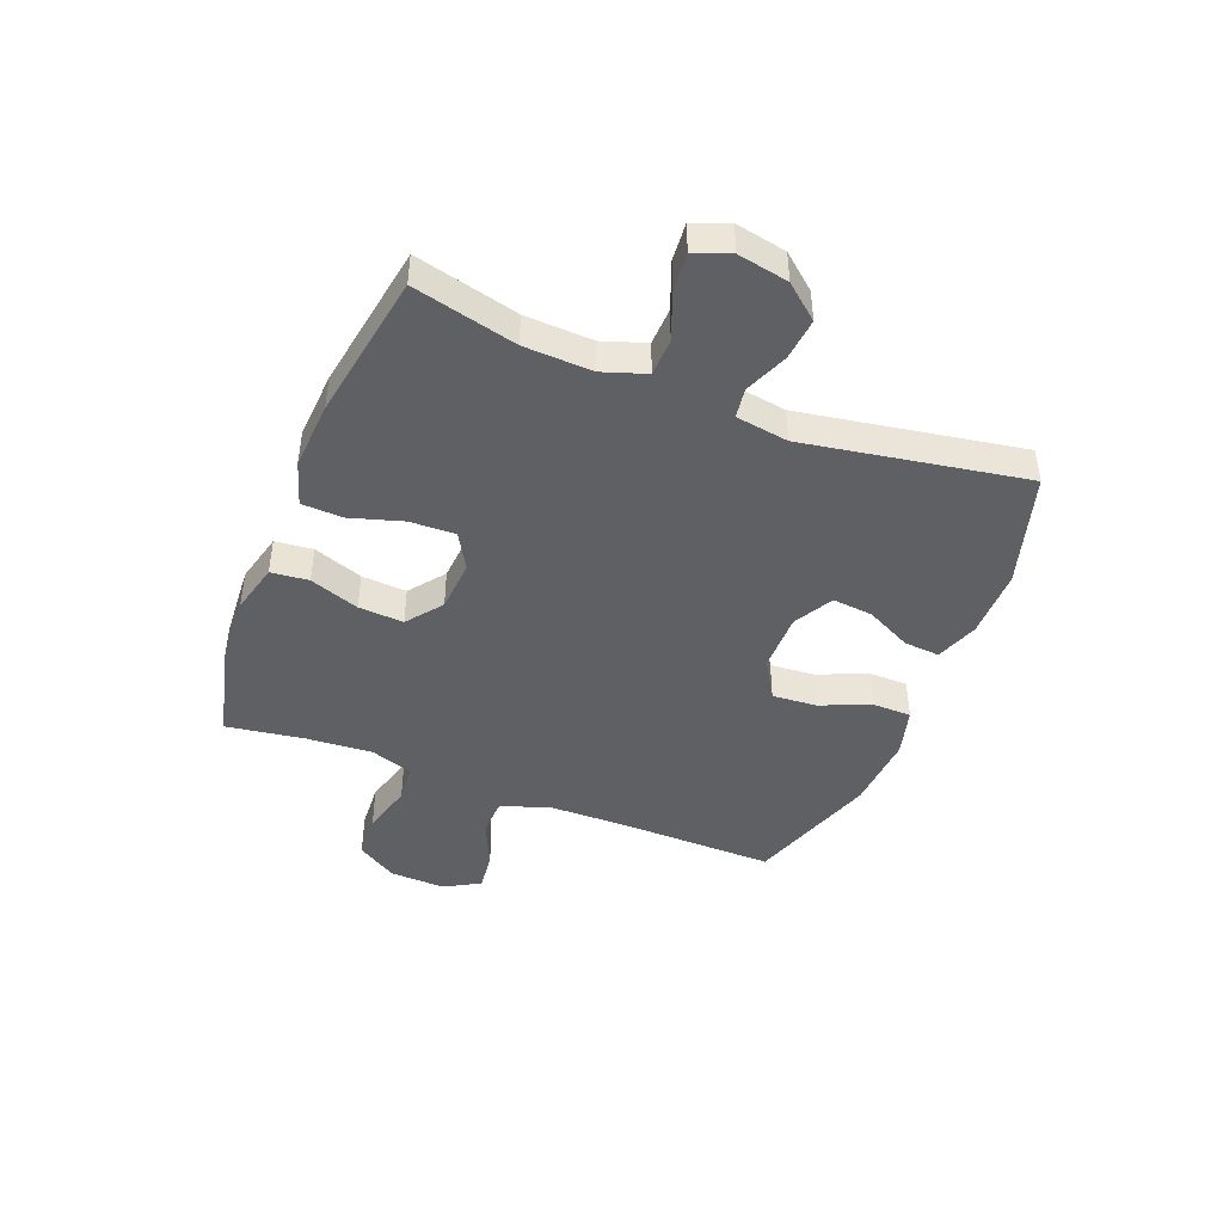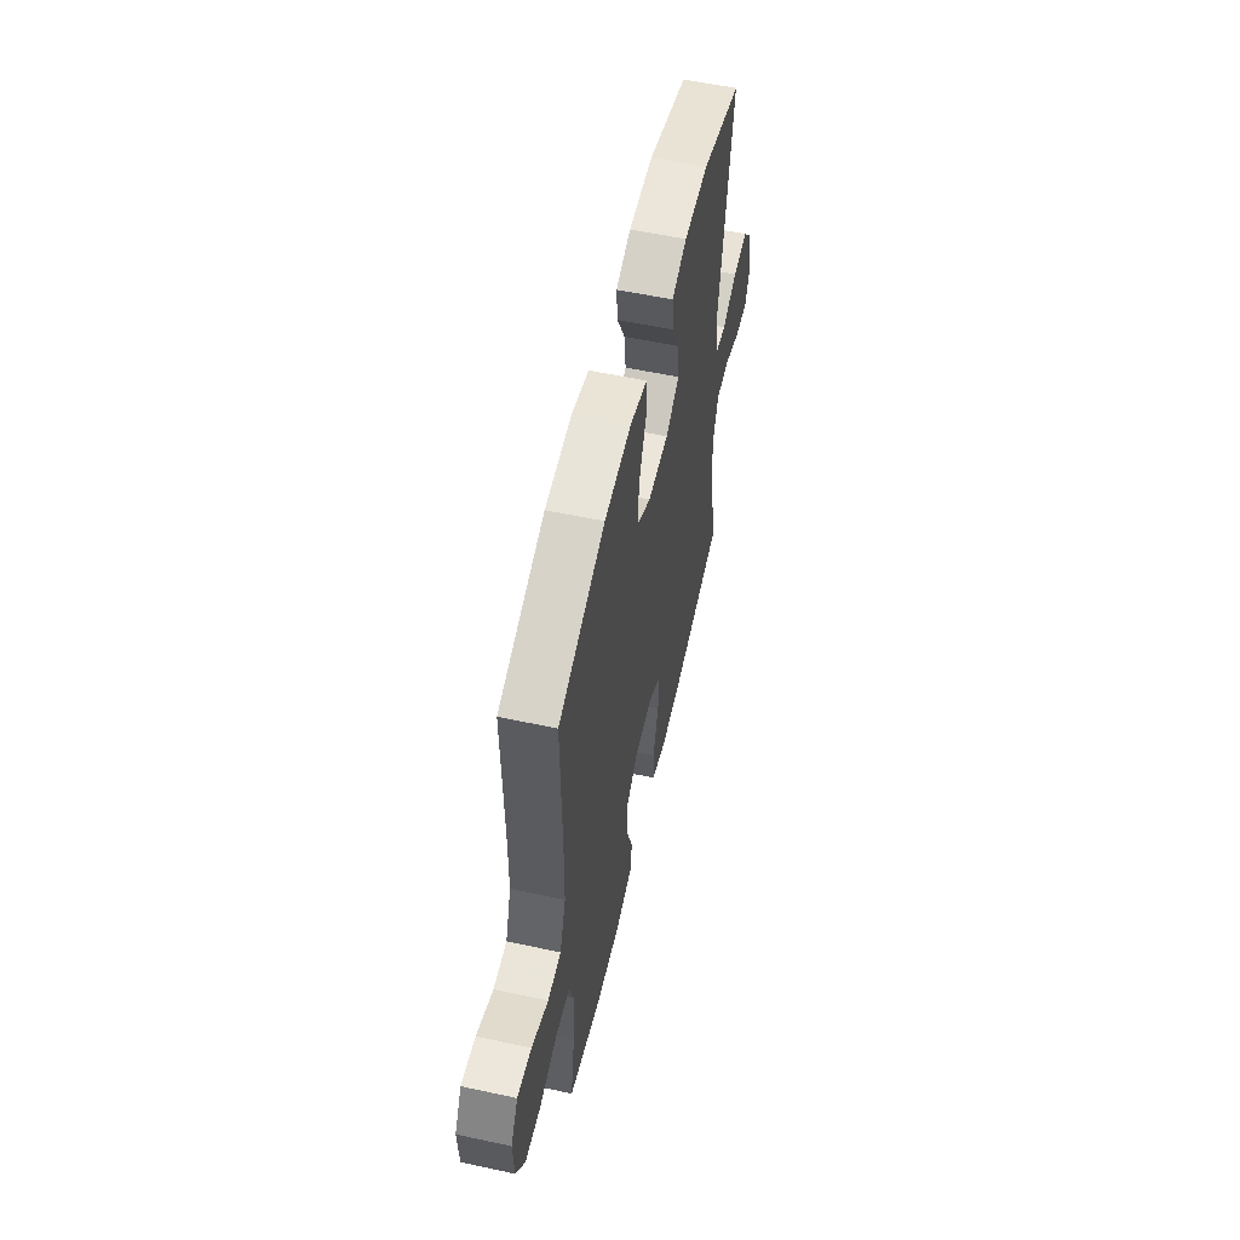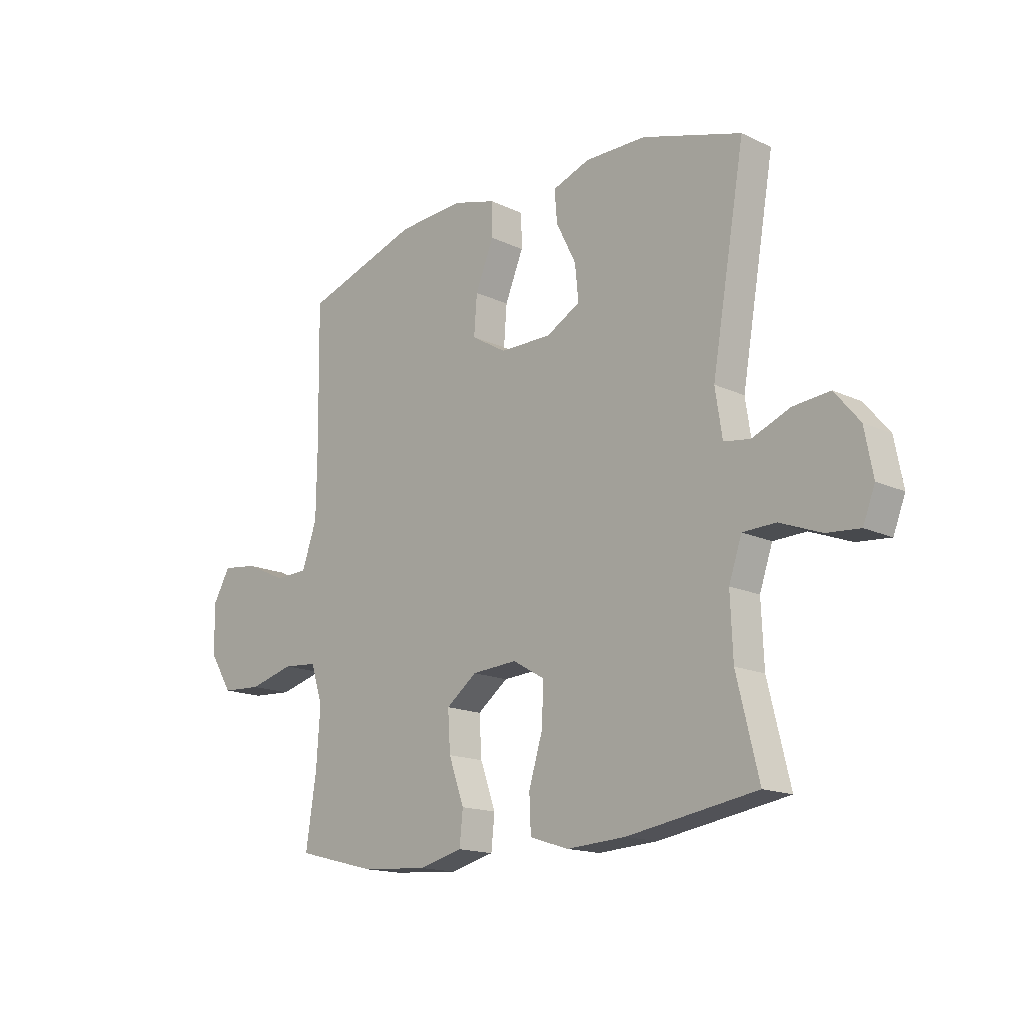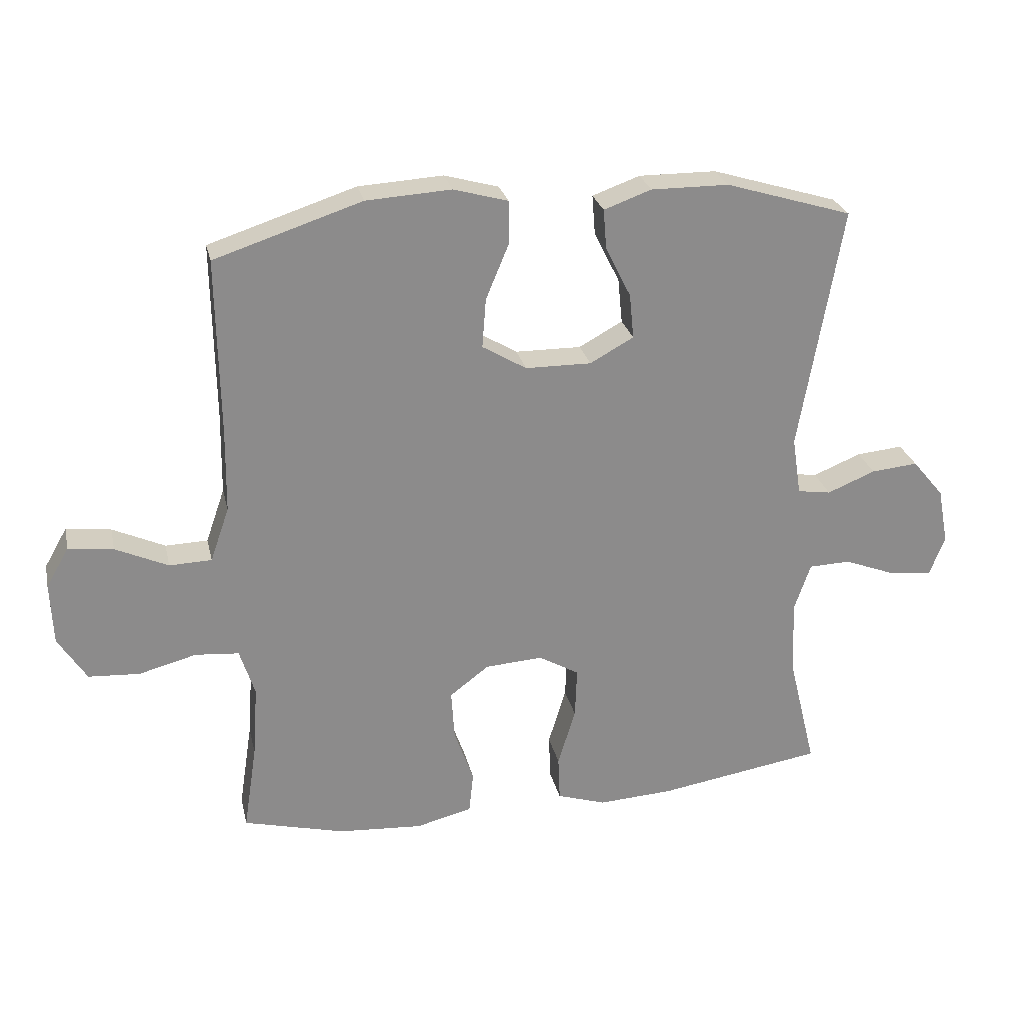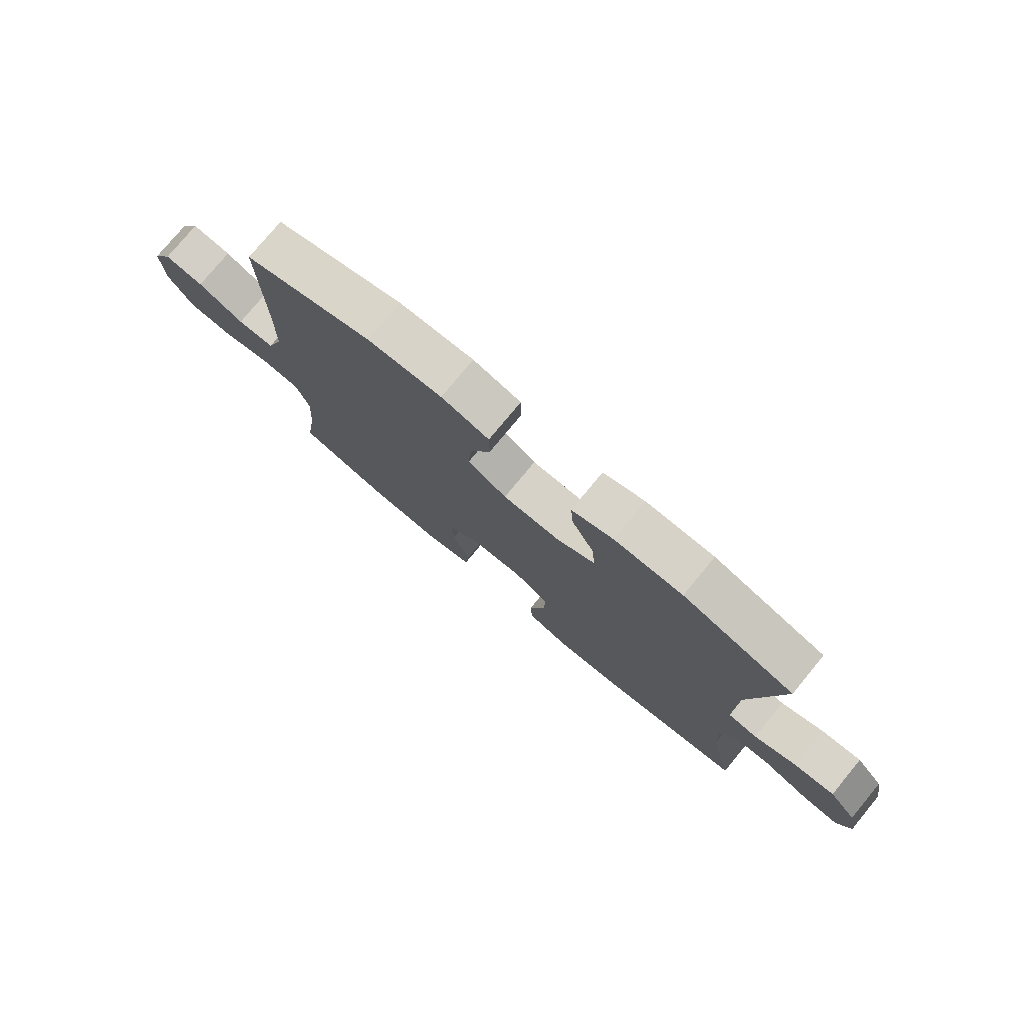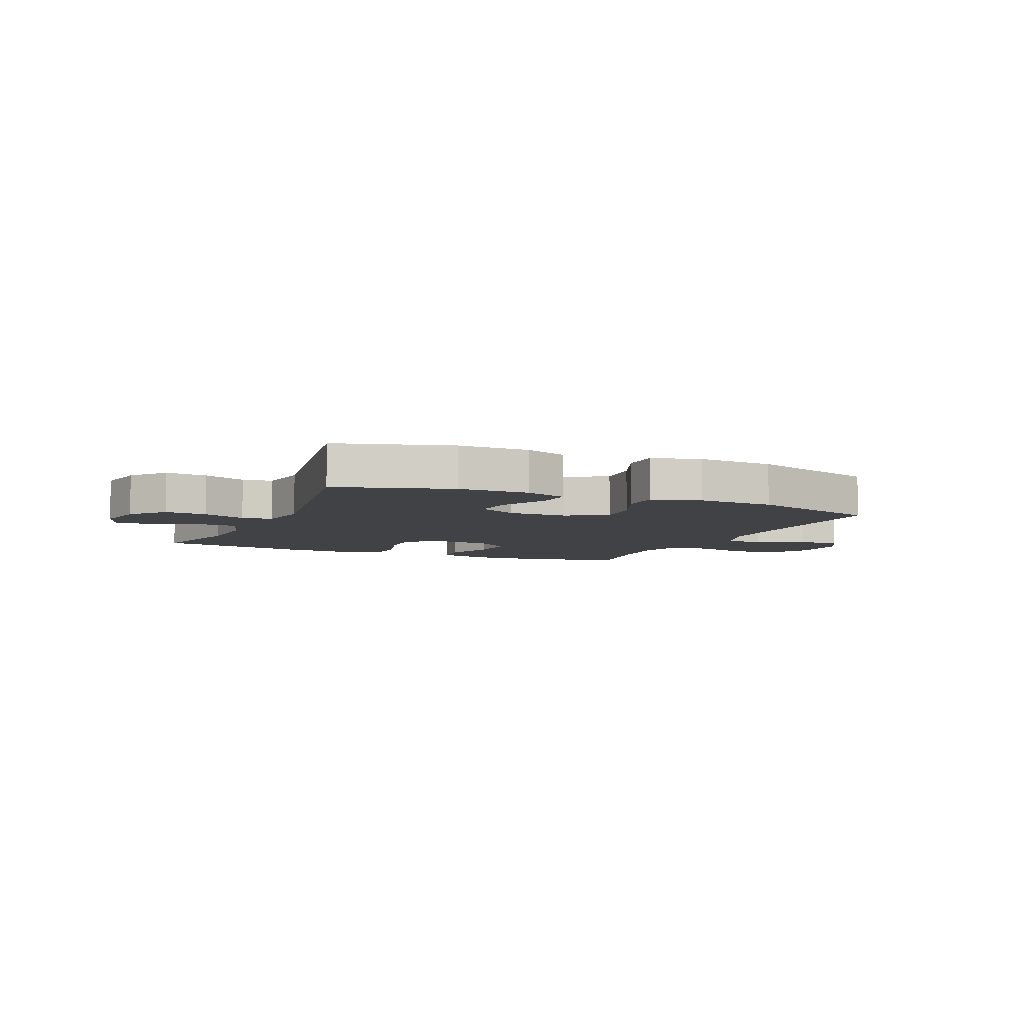
<metadata>
{"format":"obj","ext":"obj","renderer":"f3d","projection":"perspective","resolution":1024,"background":"white","views":[{"elev":-44.1,"azim":-111.7,"up":"+Y"},{"elev":56.6,"azim":102.7,"up":"+Z"},{"elev":-15.8,"azim":-134.4,"up":"+Z"},{"elev":26.3,"azim":167.5,"up":"+Z"},{"elev":77.3,"azim":-140.4,"up":"+Z"},{"elev":-6.5,"azim":-23.8,"up":"+Y"}]}
</metadata>
<code>
v 0.5 0.07 -0.5
v 0.339 0.07 -0.541
v 0.206 0.07 -0.55
v 0.117 0.07 -0.528
v 0.11 0.07 -0.462
v 0.141 0.07 -0.375
v 0.146 0.07 -0.296
v 0.084 0.07 -0.249
v -0.007 0.07 -0.243
v -0.071 0.07 -0.28
v -0.068 0.07 -0.36
v -0.04 0.07 -0.452
v -0.043 0.07 -0.524
v -0.121 0.07 -0.549
v -0.24 0.07 -0.542
v -0.5 0.07 -0.5
v -0.456 0.07 -0.319
v -0.451 0.07 -0.2
v -0.477 0.07 -0.124
v -0.543 0.07 -0.122
v -0.626 0.07 -0.154
v -0.693 0.07 -0.16
v -0.717 0.07 -0.098
v -0.7 0.07 -0.009
v -0.65 0.07 0.051
v -0.576 0.07 0.044
v -0.5 0.07 0.013
v -0.447 0.07 0.021
v -0.433 0.07 0.113
v -0.5 0.07 0.5
v -0.3 0.07 0.561
v -0.177 0.07 0.562
v -0.102 0.07 0.535
v -0.107 0.07 0.472
v -0.147 0.07 0.392
v -0.154 0.07 0.321
v -0.085 0.07 0.283
v 0.019 0.07 0.284
v 0.089 0.07 0.326
v 0.083 0.07 0.404
v 0.046 0.07 0.493
v 0.047 0.07 0.56
v 0.133 0.07 0.584
v 0.267 0.07 0.576
v 0.5 0.07 0.5
v 0.496 0.07 0.221
v 0.498 0.07 0.088
v 0.528 0.07 0.002
v 0.595 0.07 0
v 0.678 0.07 0.038
v 0.749 0.07 0.047
v 0.785 0.07 -0.016
v 0.781 0.07 -0.114
v 0.736 0.07 -0.185
v 0.655 0.07 -0.19
v 0.564 0.07 -0.166
v 0.495 0.07 -0.172
v 0.471 0.07 -0.247
v 0.479 0.07 -0.362
v 0.5 0 -0.5
v 0.339 0 -0.541
v 0.206 0 -0.55
v 0.117 0 -0.528
v 0.11 0 -0.462
v 0.141 0 -0.375
v 0.146 0 -0.296
v 0.084 0 -0.249
v -0.007 0 -0.243
v -0.071 0 -0.28
v -0.068 0 -0.36
v -0.04 0 -0.452
v -0.043 0 -0.524
v -0.121 0 -0.549
v -0.24 0 -0.542
v -0.5 0 -0.5
v -0.456 0 -0.319
v -0.451 0 -0.2
v -0.477 0 -0.124
v -0.543 0 -0.122
v -0.626 0 -0.154
v -0.693 0 -0.16
v -0.717 0 -0.098
v -0.7 0 -0.009
v -0.65 0 0.051
v -0.576 0 0.044
v -0.5 0 0.013
v -0.447 0 0.021
v -0.433 0 0.113
v -0.5 0 0.5
v -0.3 0 0.561
v -0.177 0 0.562
v -0.102 0 0.535
v -0.107 0 0.472
v -0.147 0 0.392
v -0.154 0 0.321
v -0.085 0 0.283
v 0.019 0 0.284
v 0.089 0 0.326
v 0.083 0 0.404
v 0.046 0 0.493
v 0.047 0 0.56
v 0.133 0 0.584
v 0.267 0 0.576
v 0.5 0 0.5
v 0.496 0 0.221
v 0.498 0 0.088
v 0.528 0 0.002
v 0.595 0 0
v 0.678 0 0.038
v 0.749 0 0.047
v 0.785 0 -0.016
v 0.781 0 -0.114
v 0.736 0 -0.185
v 0.655 0 -0.19
v 0.564 0 -0.166
v 0.495 0 -0.172
v 0.471 0 -0.247
v 0.479 0 -0.362
f 53 54 55 56
f 53 56 57
f 52 53 57
f 49 50 51 52
f 48 49 52 57
f 47 48 57 58
f 43 44 45 46
f 43 46 47 58
f 40 41 42 43
f 39 40 43 58
f 32 33 34 35
f 32 35 36
f 29 30 31 32
f 28 29 32 36
f 24 25 26 27
f 22 23 24 27
f 20 21 22 27
f 19 20 27 28
f 18 19 28 36
f 14 15 16 17
f 11 12 13 14
f 10 11 14 17
f 9 10 17 18
f 3 4 5 6
f 3 6 7
f 59 1 2 3
f 59 3 7
f 38 39 58 59
f 37 38 59 7
f 36 37 7 8
f 8 9 18 36
f 115 114 113 112
f 116 115 112
f 116 112 111
f 111 110 109 108
f 116 111 108 107
f 117 116 107 106
f 105 104 103 102
f 117 106 105 102
f 102 101 100 99
f 117 102 99 98
f 94 93 92 91
f 95 94 91
f 91 90 89 88
f 95 91 88 87
f 86 85 84 83
f 86 83 82 81
f 86 81 80 79
f 87 86 79 78
f 95 87 78 77
f 76 75 74 73
f 73 72 71 70
f 76 73 70 69
f 77 76 69 68
f 65 64 63 62
f 66 65 62
f 62 61 60 118
f 66 62 118
f 118 117 98 97
f 66 118 97 96
f 67 66 96 95
f 95 77 68 67
f 1 60 61 2
f 2 61 62 3
f 3 62 63 4
f 4 63 64 5
f 5 64 65 6
f 6 65 66 7
f 7 66 67 8
f 8 67 68 9
f 9 68 69 10
f 10 69 70 11
f 11 70 71 12
f 12 71 72 13
f 13 72 73 14
f 14 73 74 15
f 15 74 75 16
f 16 75 76 17
f 17 76 77 18
f 18 77 78 19
f 19 78 79 20
f 20 79 80 21
f 21 80 81 22
f 22 81 82 23
f 23 82 83 24
f 24 83 84 25
f 25 84 85 26
f 26 85 86 27
f 27 86 87 28
f 28 87 88 29
f 29 88 89 30
f 30 89 90 31
f 31 90 91 32
f 32 91 92 33
f 33 92 93 34
f 34 93 94 35
f 35 94 95 36
f 36 95 96 37
f 37 96 97 38
f 38 97 98 39
f 39 98 99 40
f 40 99 100 41
f 41 100 101 42
f 42 101 102 43
f 43 102 103 44
f 44 103 104 45
f 45 104 105 46
f 46 105 106 47
f 47 106 107 48
f 48 107 108 49
f 49 108 109 50
f 50 109 110 51
f 51 110 111 52
f 52 111 112 53
f 53 112 113 54
f 54 113 114 55
f 55 114 115 56
f 56 115 116 57
f 57 116 117 58
f 58 117 118 59
f 59 118 60 1

</code>
